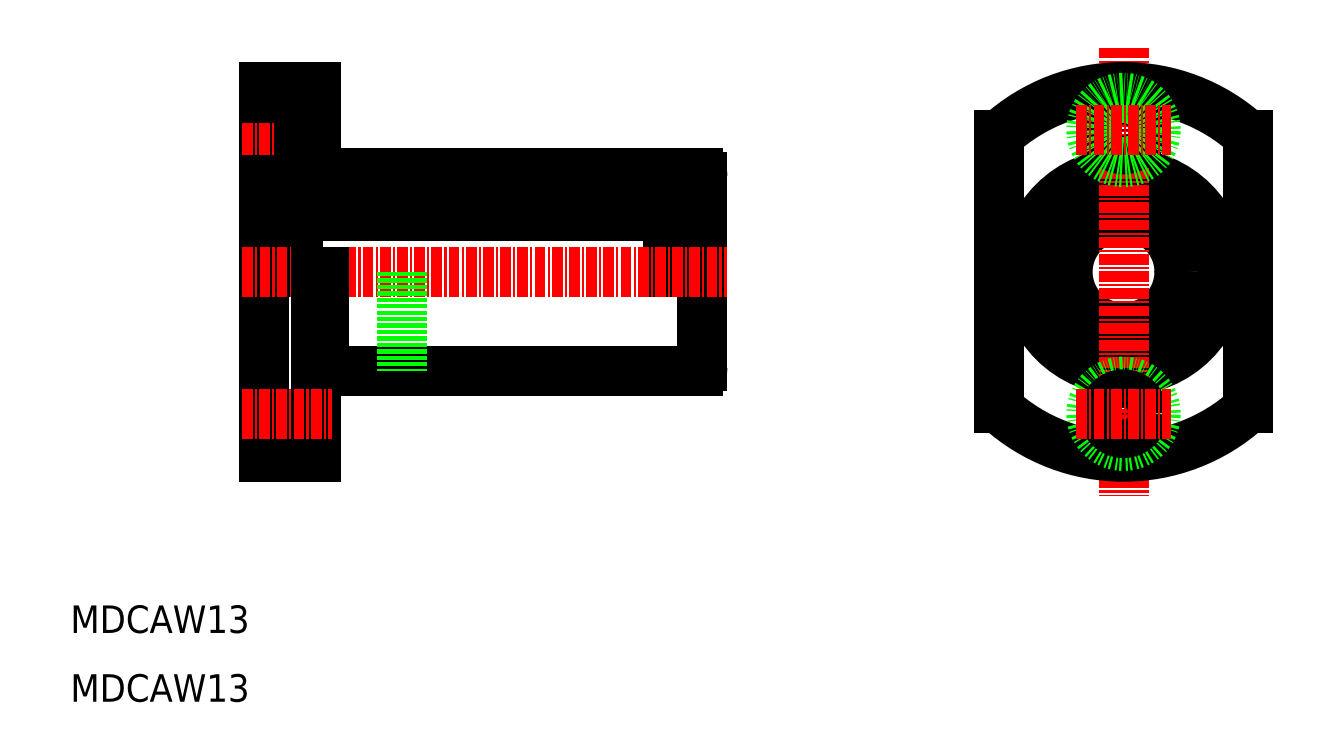
<metadata>
{"format":"dxf","ext":"dxf","renderer":"ezdxf+matplotlib","layout":"modelspace","background":"white","min_lineweight":24,"dpi":150}
</metadata>
<code>
0
SECTION
2
ENTITIES
0
LINE
8
0
10
33.52
20
69.65
30
0
11
33.52
21
60
31
0
0
LINE
8
0
10
82.52
20
69.65
30
0
11
82.52
21
60
31
0
0
LINE
8
0
10
36.52
20
69.65
30
0
11
36.52
21
60
31
0
0
LINE
8
0
10
79.52
20
69.65
30
0
11
79.52
21
60
31
0
0
LINE
8
0
10
83.52
20
71
30
0
11
83.52
21
49
31
0
0
LINE
8
0
10
32.52
20
81.5
30
0
11
32.52
21
38.5
31
0
0
LINE
8
0
10
39.52
20
48.5
30
0
11
83.02
21
48.5
31
0
0
LINE
8
CENTER
10
30
20
60
30
0
11
86.42
21
60
31
0
0
LINE
8
0
10
38.52
20
60
30
0
11
38.52
21
38.5
31
0
0
LINE
8
0
10
32.52
20
38.5
30
0
11
38.52
21
38.5
31
0
0
LINE
8
0
10
39.52
20
60
30
0
11
39.52
21
48.5
31
0
0
LINE
8
0
10
38.52
20
49
30
0
11
39.52
21
49
31
0
0
ARC
8
0
10
83.02
20
49
30
0
40
0.5
50
270
51
1.018e-13
0
LINE
8
0
10
36.52
20
67.5
30
0
11
79.52
21
67.5
31
0
0
LINE
8
0
10
36.52
20
66.5
30
0
11
79.52
21
66.5
31
0
0
LINE
8
0
10
39.52
20
71.5
30
0
11
83.02
21
71.5
31
0
0
LINE
8
0
10
36.62
20
80.25
30
0
11
36.62
21
72.75
31
0
0
LINE
8
0
10
38.52
20
81.5
30
0
11
38.52
21
71
31
0
0
POLYLINE
8
0
66
     1
10
0
20
0
30
0
70
   129
0
VERTEX
8
0
10
35.02
20
69.65
30
0
0
VERTEX
8
0
10
34.73
20
69.62
30
0
0
VERTEX
8
0
10
34.46
20
69.54
30
0
0
VERTEX
8
0
10
34.21
20
69.4
30
0
0
VERTEX
8
0
10
33.98
20
69.21
30
0
0
VERTEX
8
0
10
33.8
20
68.99
30
0
0
VERTEX
8
0
10
33.65
20
68.73
30
0
0
VERTEX
8
0
10
33.56
20
68.45
30
0
0
VERTEX
8
0
10
33.52
20
68.15
30
0
0
VERTEX
8
0
10
33.53
20
67.85
30
0
0
VERTEX
8
0
10
33.6
20
67.56
30
0
0
VERTEX
8
0
10
33.72
20
67.29
30
0
0
VERTEX
8
0
10
33.88
20
67.04
30
0
0
VERTEX
8
0
10
34.09
20
66.84
30
0
0
VERTEX
8
0
10
34.33
20
66.68
30
0
0
VERTEX
8
0
10
34.59
20
66.56
30
0
0
VERTEX
8
0
10
34.87
20
66.51
30
0
0
VERTEX
8
0
10
35.16
20
66.51
30
0
0
VERTEX
8
0
10
35.44
20
66.56
30
0
0
VERTEX
8
0
10
35.7
20
66.68
30
0
0
VERTEX
8
0
10
35.94
20
66.84
30
0
0
VERTEX
8
0
10
36.15
20
67.04
30
0
0
VERTEX
8
0
10
36.32
20
67.29
30
0
0
VERTEX
8
0
10
36.43
20
67.56
30
0
0
VERTEX
8
0
10
36.5
20
67.85
30
0
0
VERTEX
8
0
10
36.52
20
68.15
30
0
0
VERTEX
8
0
10
36.48
20
68.45
30
0
0
VERTEX
8
0
10
36.38
20
68.73
30
0
0
VERTEX
8
0
10
36.24
20
68.99
30
0
0
VERTEX
8
0
10
36.05
20
69.21
30
0
0
VERTEX
8
0
10
35.83
20
69.4
30
0
0
VERTEX
8
0
10
35.57
20
69.54
30
0
0
VERTEX
8
0
10
35.3
20
69.62
30
0
0
SEQEND
8
0
0
LINE
8
0
10
32.52
20
72.75
30
0
11
36.62
21
72.75
31
0
0
LINE
8
0
10
33.52
20
69.65
30
0
11
36.52
21
69.65
31
0
0
LINE
8
CENTER
10
29.96
20
76.5
30
0
11
40.42
21
76.5
31
0
0
LINE
8
0
10
33.52
20
64.82
30
0
11
33.52
21
64.82
31
0
0
LINE
8
0
10
32.52
20
67.5
30
0
11
33.52
21
67.5
31
0
0
LINE
8
0
10
33.52
20
67.24
30
0
11
33.52
21
67.24
31
0
0
LINE
8
0
10
38.52
20
71
30
0
11
39.52
21
71
31
0
0
LINE
8
0
10
36.62
20
74.25
30
0
11
38.52
21
74.25
31
0
0
LINE
8
0
10
39.52
20
71
30
0
11
39.52
21
71.5
31
0
0
LINE
8
0
10
36.62
20
78.75
30
0
11
38.52
21
78.75
31
0
0
LINE
8
0
10
32.52
20
80.25
30
0
11
36.62
21
80.25
31
0
0
LINE
8
0
10
32.52
20
81.5
30
0
11
38.52
21
81.5
31
0
0
POLYLINE
8
0
66
     1
10
0
20
0
30
0
70
   129
0
VERTEX
8
0
10
81.02
20
69.65
30
0
0
VERTEX
8
0
10
80.73
20
69.62
30
0
0
VERTEX
8
0
10
80.46
20
69.54
30
0
0
VERTEX
8
0
10
80.21
20
69.4
30
0
0
VERTEX
8
0
10
79.98
20
69.21
30
0
0
VERTEX
8
0
10
79.8
20
68.99
30
0
0
VERTEX
8
0
10
79.65
20
68.73
30
0
0
VERTEX
8
0
10
79.56
20
68.45
30
0
0
VERTEX
8
0
10
79.52
20
68.15
30
0
0
VERTEX
8
0
10
79.53
20
67.85
30
0
0
VERTEX
8
0
10
79.6
20
67.56
30
0
0
VERTEX
8
0
10
79.72
20
67.29
30
0
0
VERTEX
8
0
10
79.88
20
67.04
30
0
0
VERTEX
8
0
10
80.09
20
66.84
30
0
0
VERTEX
8
0
10
80.33
20
66.68
30
0
0
VERTEX
8
0
10
80.59
20
66.56
30
0
0
VERTEX
8
0
10
80.87
20
66.51
30
0
0
VERTEX
8
0
10
81.16
20
66.51
30
0
0
VERTEX
8
0
10
81.44
20
66.56
30
0
0
VERTEX
8
0
10
81.7
20
66.68
30
0
0
VERTEX
8
0
10
81.94
20
66.84
30
0
0
VERTEX
8
0
10
82.15
20
67.04
30
0
0
VERTEX
8
0
10
82.32
20
67.29
30
0
0
VERTEX
8
0
10
82.43
20
67.56
30
0
0
VERTEX
8
0
10
82.5
20
67.85
30
0
0
VERTEX
8
0
10
82.52
20
68.15
30
0
0
VERTEX
8
0
10
82.48
20
68.45
30
0
0
VERTEX
8
0
10
82.38
20
68.73
30
0
0
VERTEX
8
0
10
82.24
20
68.99
30
0
0
VERTEX
8
0
10
82.05
20
69.21
30
0
0
VERTEX
8
0
10
81.83
20
69.4
30
0
0
VERTEX
8
0
10
81.57
20
69.54
30
0
0
VERTEX
8
0
10
81.3
20
69.62
30
0
0
SEQEND
8
0
0
LINE
8
0
10
79.52
20
69.65
30
0
11
82.52
21
69.65
31
0
0
LINE
8
0
10
82.52
20
67.5
30
0
11
83.52
21
67.5
31
0
0
ARC
8
0
10
83.02
20
71
30
0
40
0.5
50
360
51
90
0
LINE
8
0
10
48.52
20
60
30
0
11
48.52
21
48.5
31
0
0
LINE
8
CENTER
10
29.96
20
43.5
30
0
11
40.42
21
43.5
31
0
0
CIRCLE
8
0
10
132.5
20
60
30
0
40
6.5
0
CIRCLE
8
0
10
132.5
20
60
30
0
40
7.5
0
CIRCLE
8
0
10
132.5
20
60
30
0
40
11.5
0
LINE
8
0
10
118
20
75.87
30
0
11
118
21
44.13
31
0
0
LINE
8
0
10
147
20
75.87
30
0
11
147
21
44.13
31
0
0
LINE
8
CENTER
10
132.5
20
86.07
30
0
11
132.5
21
33.93
31
0
0
ARC
8
0
10
132.5
20
60
30
0
40
21.5
50
227.6
51
312.4
0
CIRCLE
8
0
10
132.5
20
43.5
30
0
40
3.75
0
CIRCLE
8
0
10
132.5
20
43.5
30
0
40
2.25
0
LINE
8
CENTER
10
127
20
43.5
30
0
11
138
21
43.5
31
0
0
ARC
8
0
10
132.5
20
60
30
0
40
21.5
50
47.59
51
132.4
0
CIRCLE
8
0
10
132.5
20
76.5
30
0
40
2.25
0
CIRCLE
8
0
10
132.5
20
76.5
30
0
40
3.75
0
LINE
8
CENTER
10
127
20
76.5
30
0
11
138
21
76.5
31
0
0
TEXT
8
0
10
10
20
18
30
0
40
3.2
1
MDCAW13
0
TEXT
8
0
10
10
20
10
30
0
40
3.2
1
MDCAW13
0
TEXT
8
0
10
10
20
10
30
0
40
3.2
1

0
ENDSEC
0
EOF

</code>
